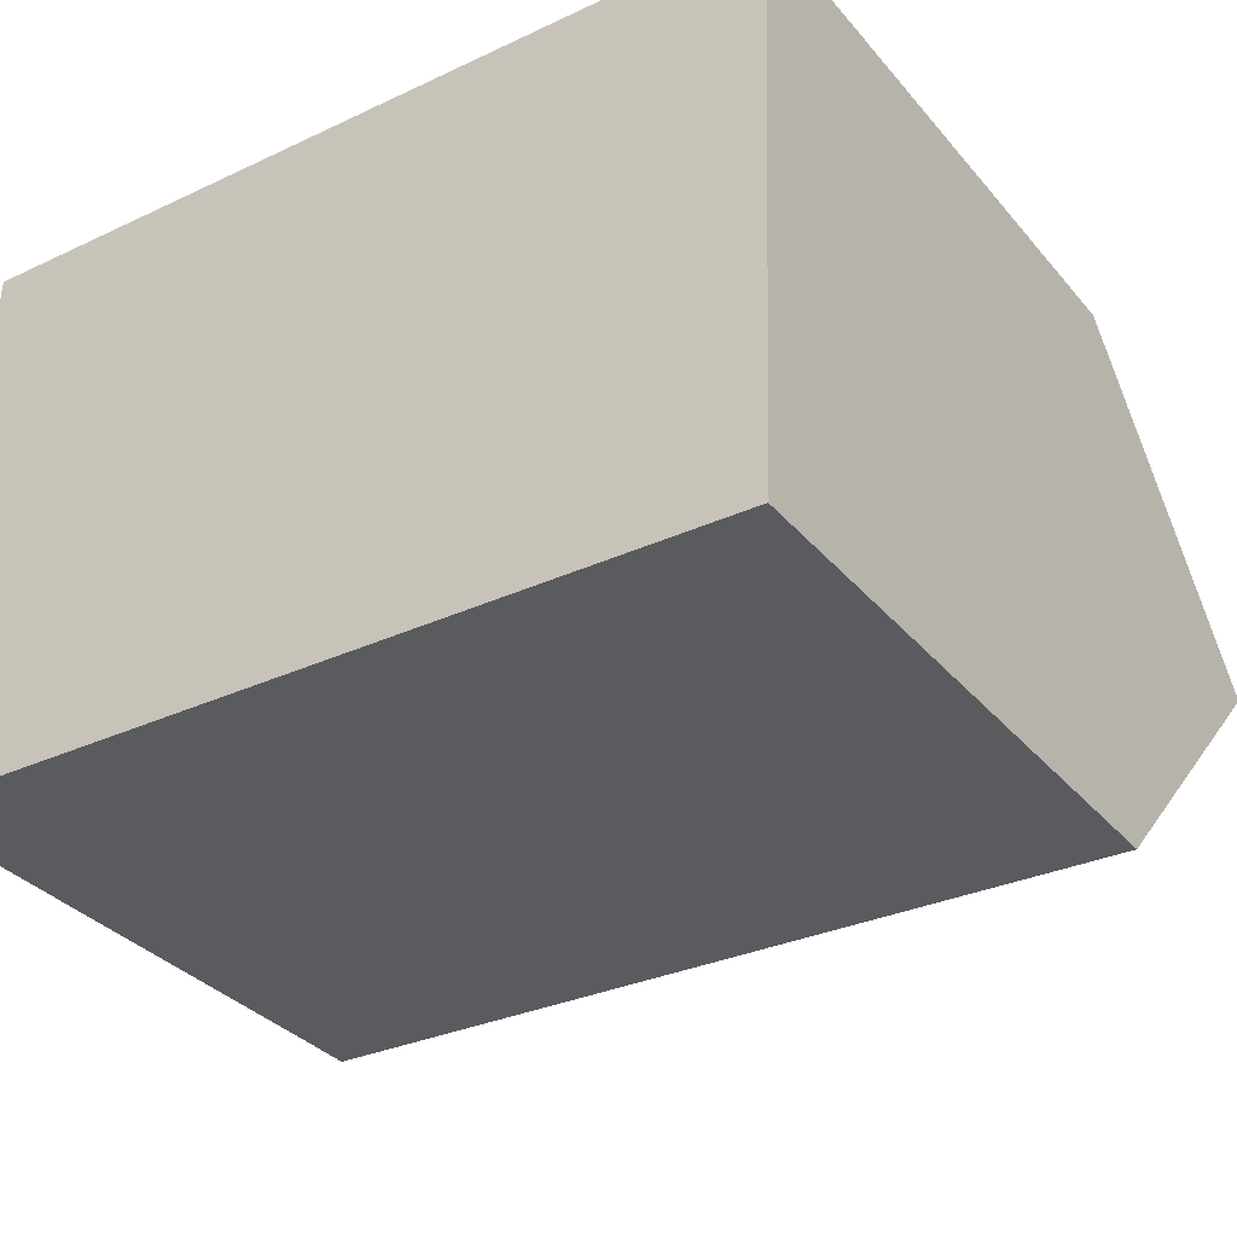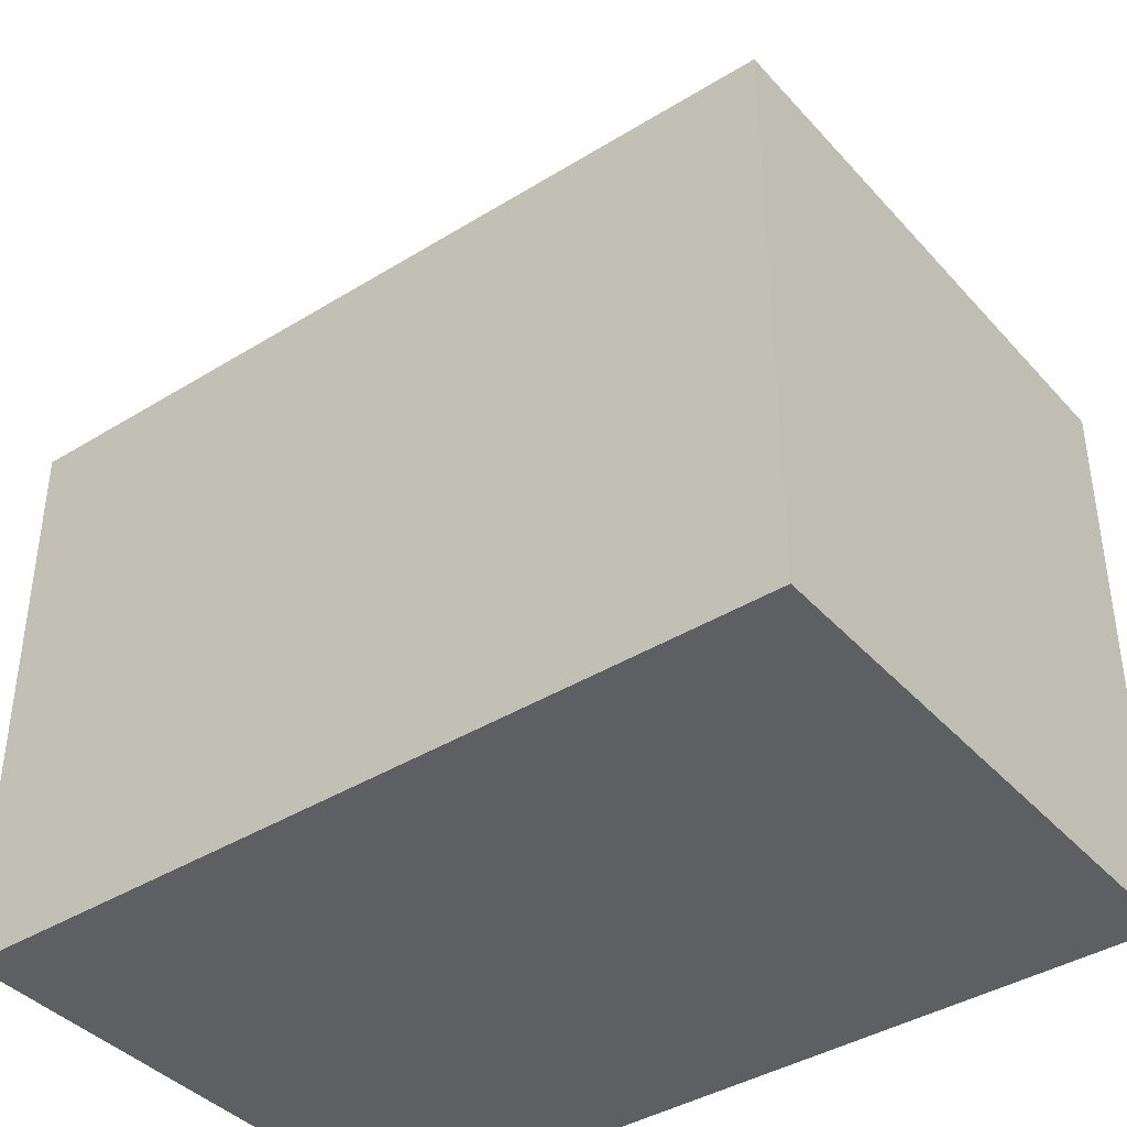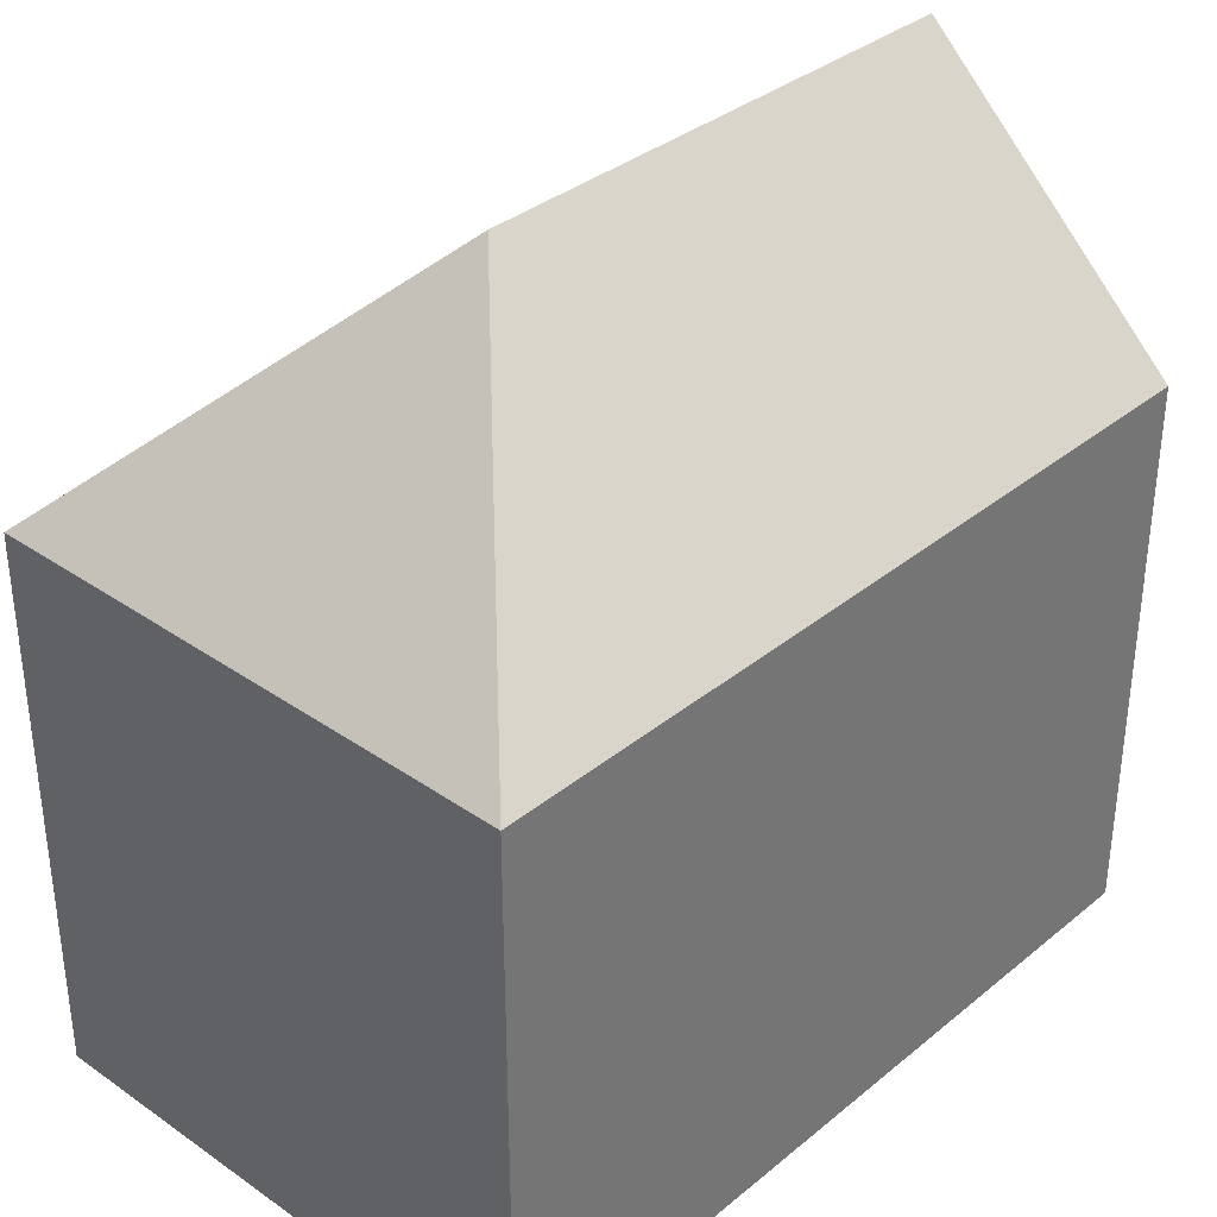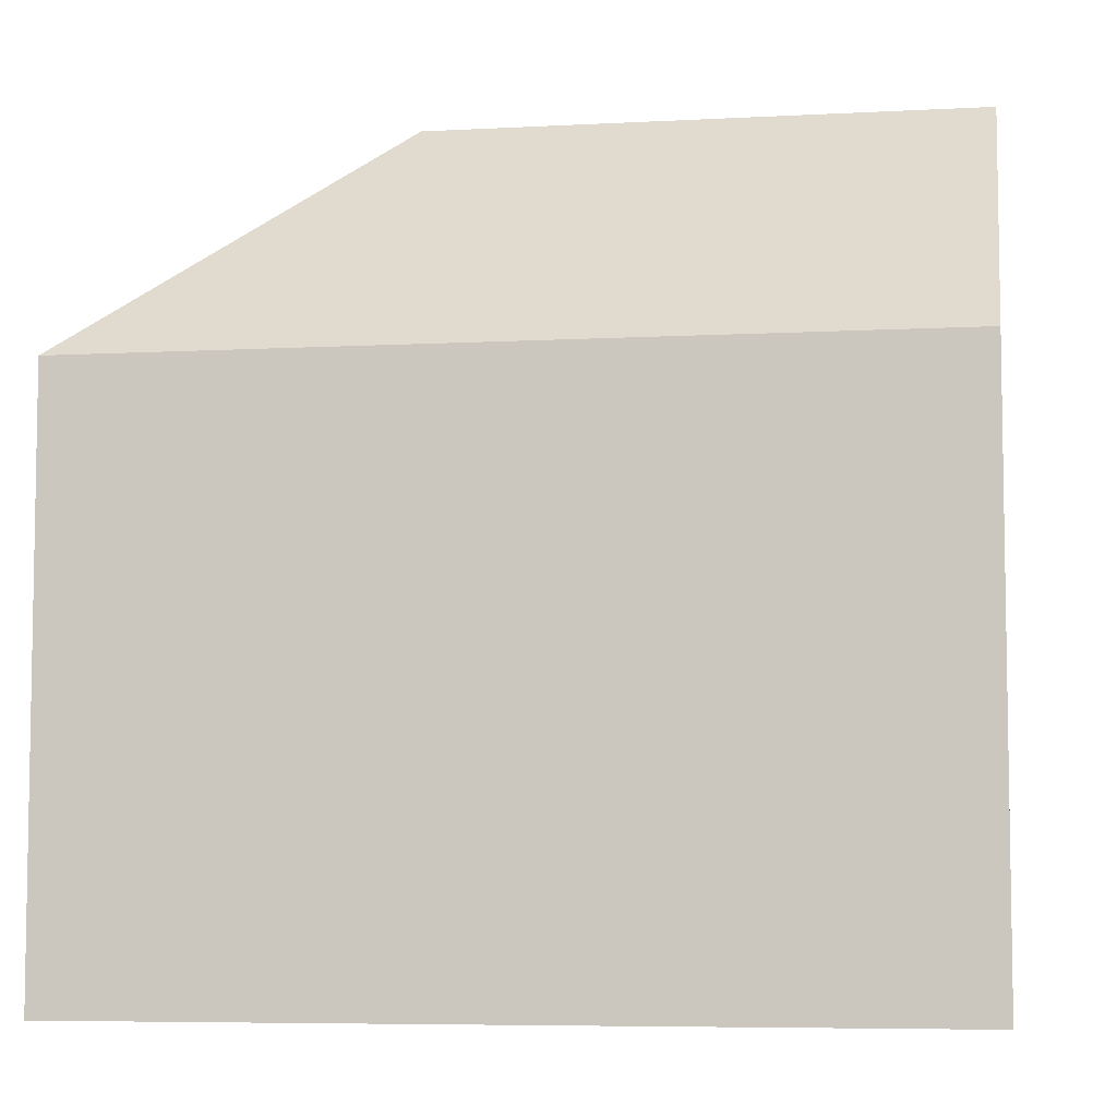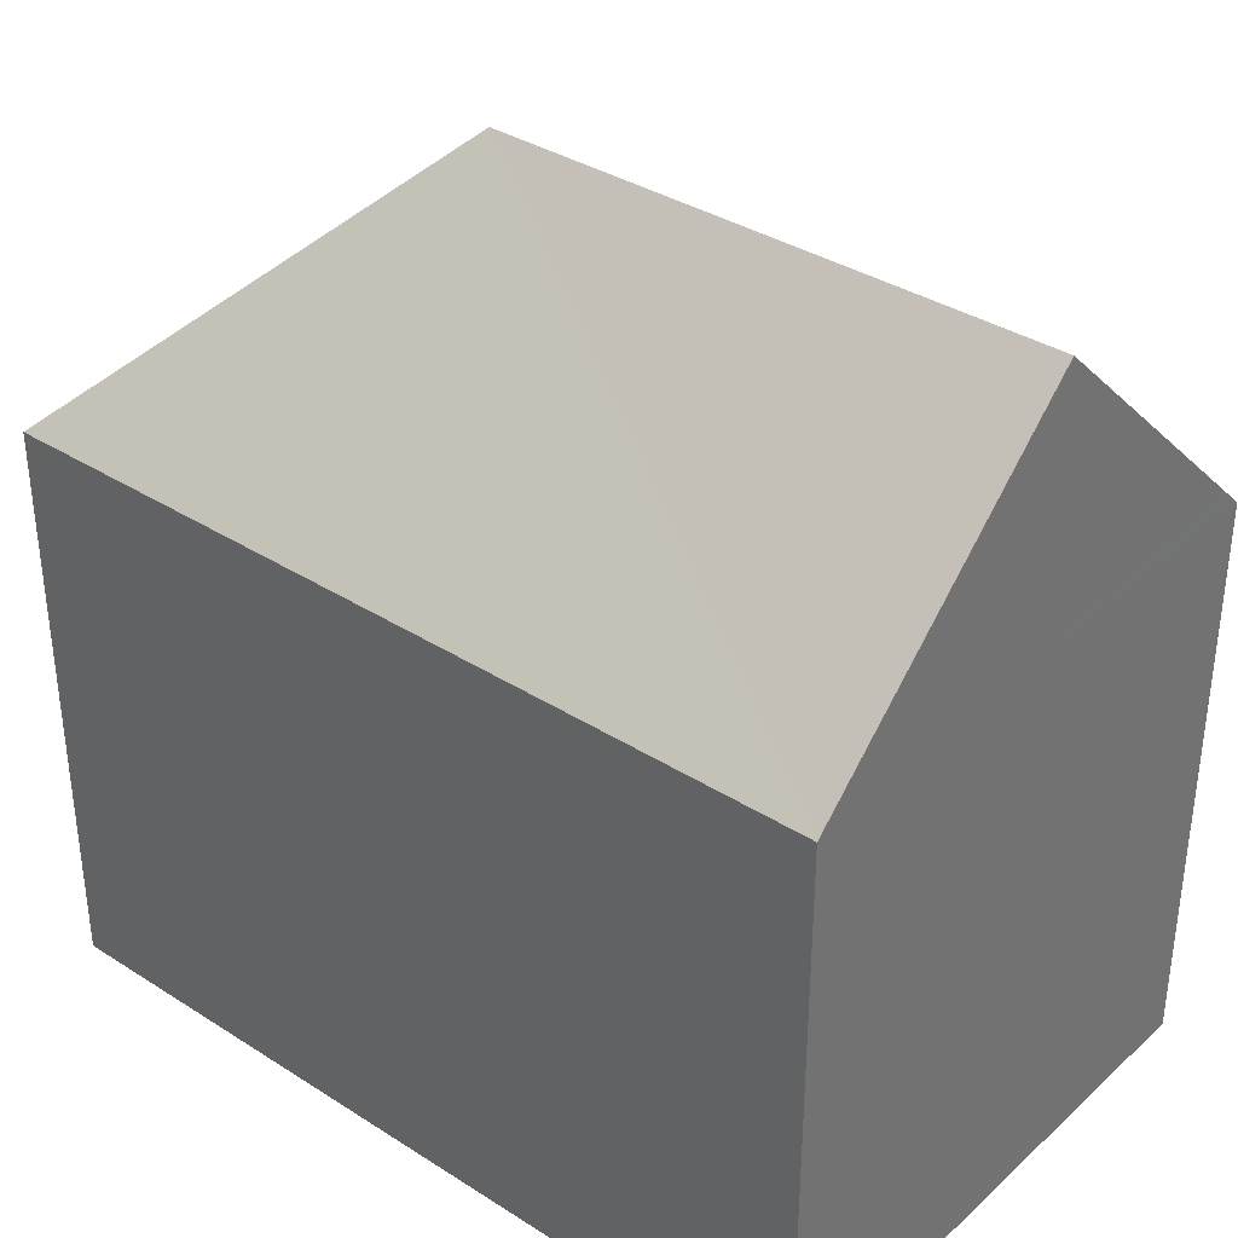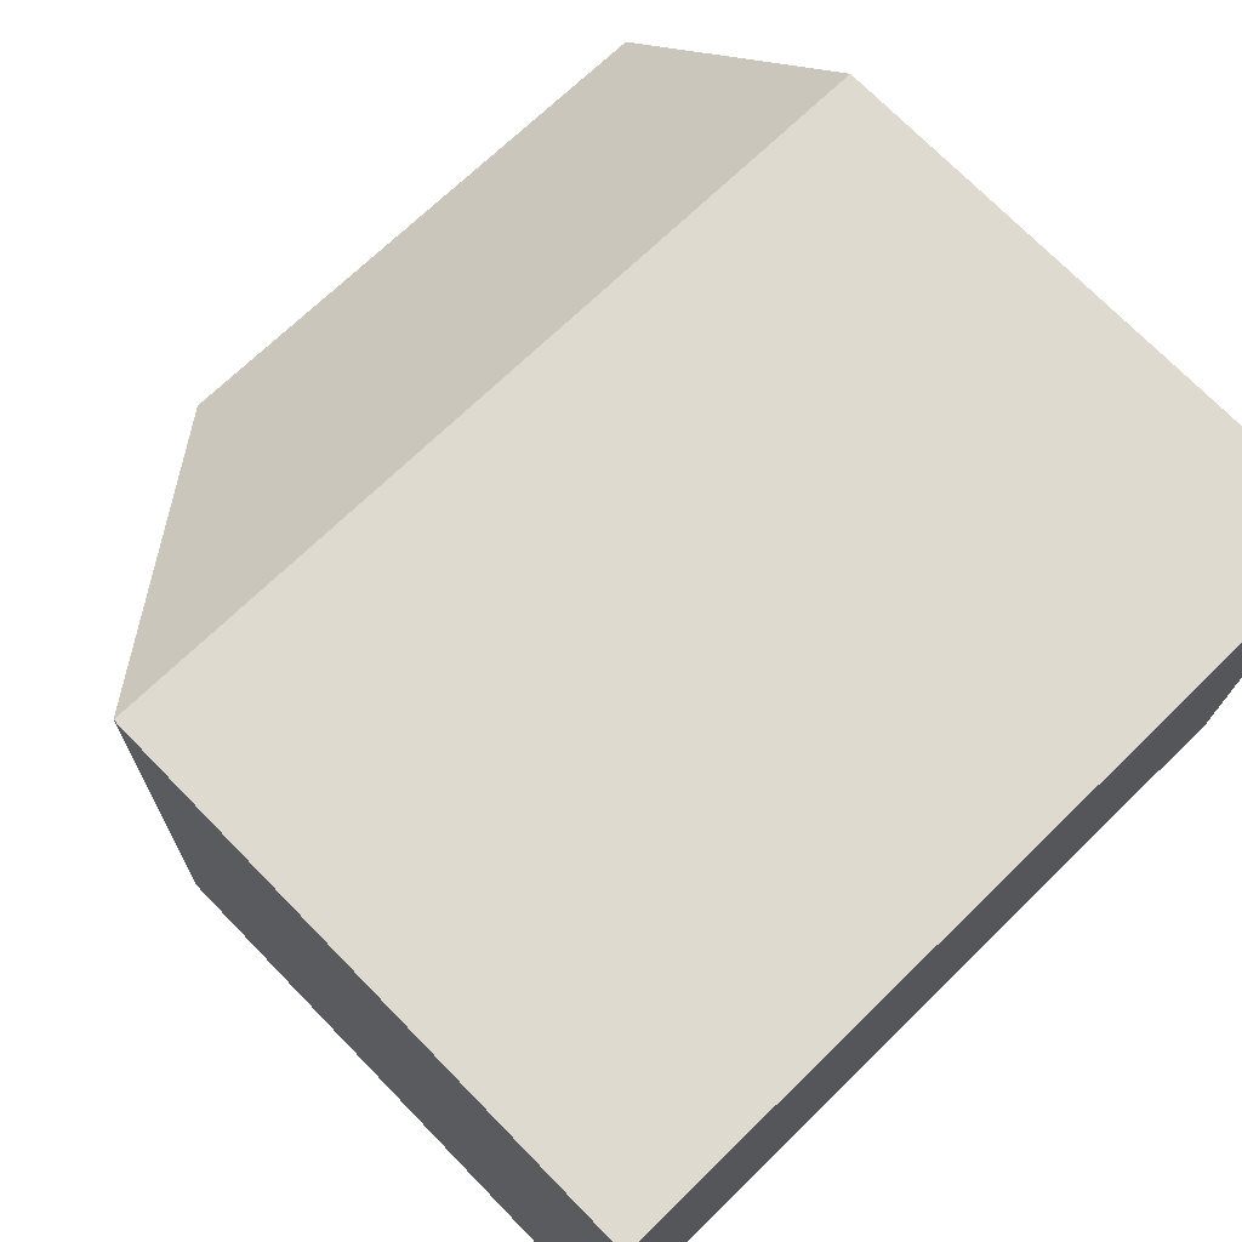
<metadata>
{"format":"obj","ext":"obj","renderer":"f3d","projection":"perspective","resolution":1024,"background":"white","views":[{"elev":-34.2,"azim":34.1,"up":"+Z"},{"elev":-40.2,"azim":-140.6,"up":"+Y"},{"elev":34.8,"azim":-45.2,"up":"+Y"},{"elev":-6.4,"azim":11.2,"up":"+Y"},{"elev":35.7,"azim":42.2,"up":"+Y"},{"elev":72.9,"azim":-44.3,"up":"+Z"}]}
</metadata>
<code>
v  15.19 10.92 -0.098
v  5.292 15.3 4.917
v  15.34 15.3 4.541
v  15.17 10.47 -0.569
v  10.43 10.47 -0.391
v  0.687 10.47 -0.026
v  0 10.47 6.413e-16
v  15.51 10.48 9.646
v  0.367 10.47 10.22
v  15.17 3.484e-17 -0.569
v  15.19 6.001e-18 -0.098
v  15.34 -2.781e-16 4.541
v  15.51 -5.906e-16 9.646
v  10.43 2.394e-17 -0.391
v  0.687 1.592e-18 -0.026
v  0 0 0
v  0.367 -6.259e-16 10.22
g defaultobject
f 1 2 3
f 2 1 4
f 2 4 5
f 2 5 6
f 2 6 7
f 2 8 3
f 8 2 9
f 2 7 9
f 8 1 3
f 1 8 4
f 4 8 10
f 10 8 11
f 11 8 12
f 12 8 13
f 10 5 4
f 5 10 6
f 6 10 14
f 6 14 15
f 6 15 7
f 7 15 16
f 16 9 7
f 9 16 17
f 9 13 8
f 13 9 17
f 15 17 16
f 17 15 14
f 17 14 10
f 17 10 11
f 17 11 12
f 17 12 13

</code>
